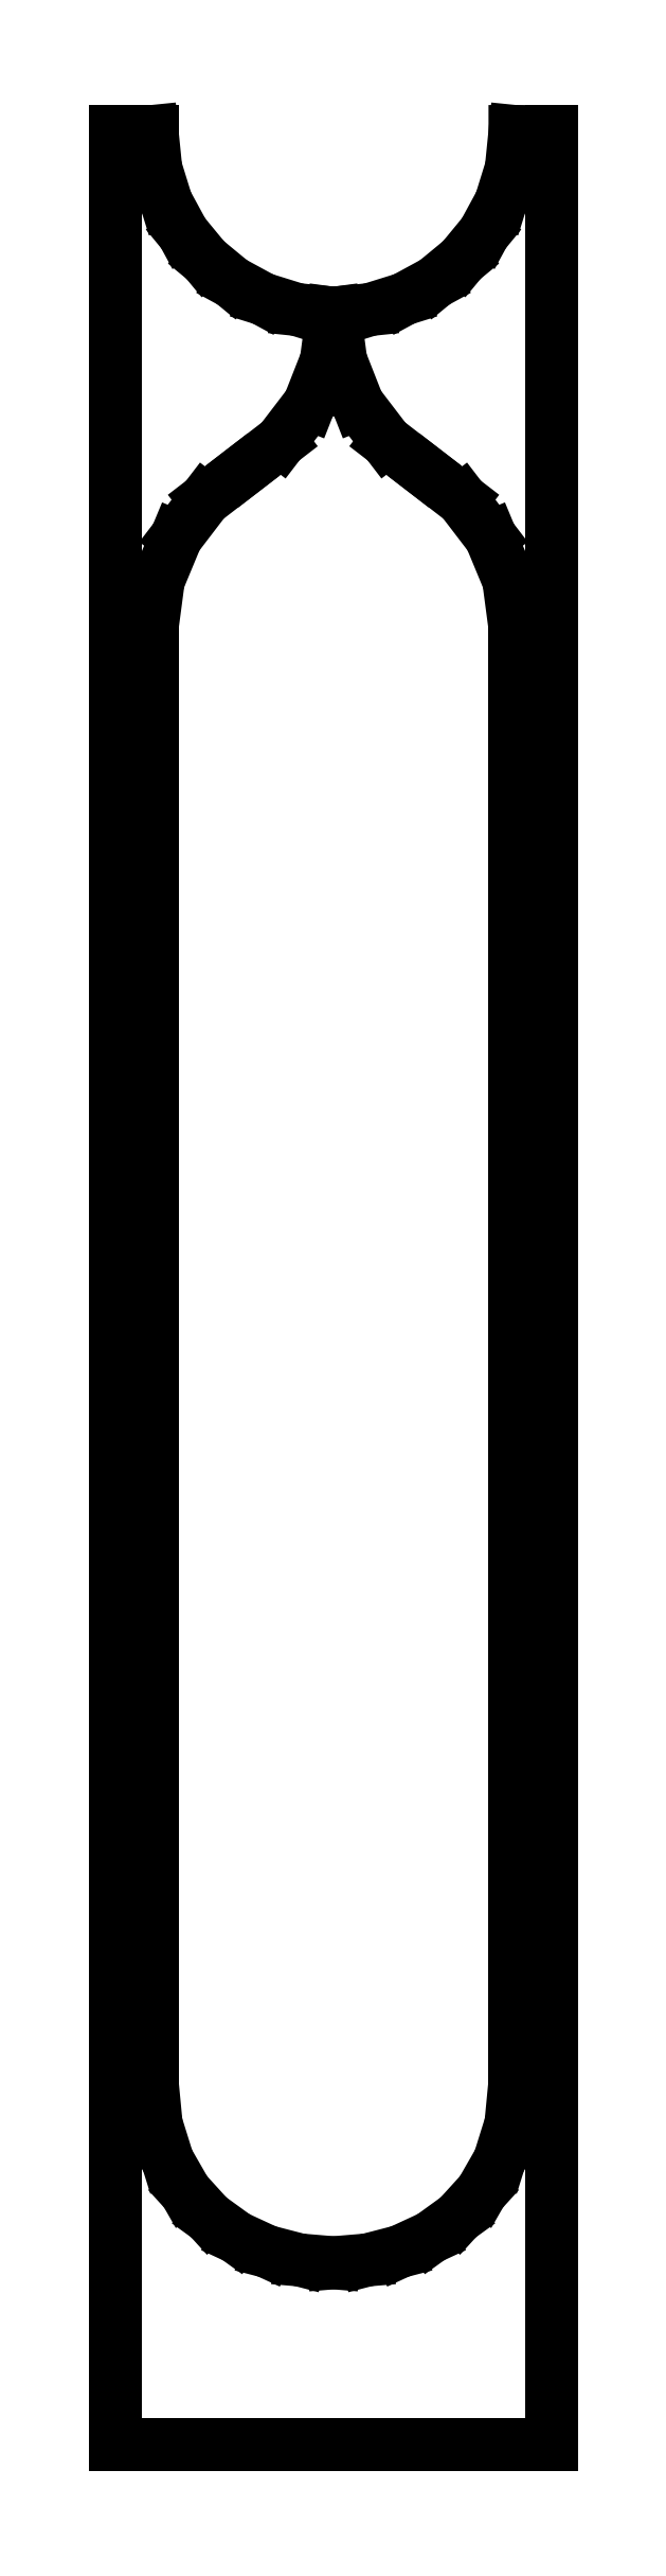
<metadata>
{"format":"dxf","ext":"dxf","renderer":"ezdxf+matplotlib","layout":"modelspace","background":"white","min_lineweight":24,"dpi":150}
</metadata>
<code>
0
SECTION
2
ENTITIES
0
LINE
8
0
10
1.12
20
63.78
30
0
11
0.12
21
63.78
31
0
0
LINE
8
0
10
0.12
20
63.78
30
0
11
0.12
21
0.12
31
0
0
LINE
8
0
10
0.12
20
0.12
30
0
11
12.12
21
0.12
31
0
0
LINE
8
0
10
12.12
20
0.12
30
0
11
12.12
21
63.78
31
0
0
LINE
8
0
10
12.12
20
63.78
30
0
11
11.12
21
63.78
31
0
0
LINE
8
0
10
11.12
20
63.78
30
0
11
11.02
21
62.77
31
0
0
LINE
8
0
10
11.02
20
62.77
30
0
11
10.73
21
61.83
31
0
0
LINE
8
0
10
10.73
20
61.83
30
0
11
10.27
21
60.98
31
0
0
LINE
8
0
10
10.27
20
60.98
30
0
11
9.656
21
60.24
31
0
0
LINE
8
0
10
9.656
20
60.24
30
0
11
8.916
21
59.63
31
0
0
LINE
8
0
10
8.916
20
59.63
30
0
11
8.067
21
59.17
31
0
0
LINE
8
0
10
8.067
20
59.17
30
0
11
7.128
21
58.88
31
0
0
LINE
8
0
10
7.128
20
58.88
30
0
11
6.147
21
58.78
31
0
0
LINE
8
0
10
6.147
20
58.78
30
0
11
6.32
21
57.48
31
0
0
LINE
8
0
10
6.32
20
57.48
30
0
11
6.79
21
56.28
31
0
0
LINE
8
0
10
6.79
20
56.28
30
0
11
7.577
21
55.25
31
0
0
LINE
8
0
10
7.577
20
55.25
30
0
11
8.62
21
54.45
31
0
0
LINE
8
0
10
8.62
20
54.45
30
0
11
9.663
21
53.65
31
0
0
LINE
8
0
10
9.663
20
53.65
30
0
11
10.45
21
52.62
31
0
0
LINE
8
0
10
10.45
20
52.62
30
0
11
10.95
21
51.42
31
0
0
LINE
8
0
10
10.95
20
51.42
30
0
11
11.12
21
50.12
31
0
0
LINE
8
0
10
11.12
20
50.12
30
0
11
11.12
21
10.12
31
0
0
LINE
8
0
10
11.12
20
10.12
30
0
11
11.01
21
8.948
31
0
0
LINE
8
0
10
11.01
20
8.948
30
0
11
10.69
21
7.933
31
0
0
LINE
8
0
10
10.69
20
7.933
30
0
11
10.2
21
7.073
31
0
0
LINE
8
0
10
10.2
20
7.073
30
0
11
9.557
21
6.37
31
0
0
LINE
8
0
10
9.557
20
6.37
30
0
11
8.801
21
5.823
31
0
0
LINE
8
0
10
8.801
20
5.823
30
0
11
7.956
21
5.433
31
0
0
LINE
8
0
10
7.956
20
5.433
30
0
11
7.053
21
5.198
31
0
0
LINE
8
0
10
7.053
20
5.198
30
0
11
6.12
21
5.12
31
0
0
LINE
8
0
10
6.12
20
5.12
30
0
11
5.187
21
5.198
31
0
0
LINE
8
0
10
5.187
20
5.198
30
0
11
4.284
21
5.433
31
0
0
LINE
8
0
10
4.284
20
5.433
30
0
11
3.439
21
5.823
31
0
0
LINE
8
0
10
3.439
20
5.823
30
0
11
2.683
21
6.37
31
0
0
LINE
8
0
10
2.683
20
6.37
30
0
11
2.043
21
7.073
31
0
0
LINE
8
0
10
2.043
20
7.073
30
0
11
1.55
21
7.933
31
0
0
LINE
8
0
10
1.55
20
7.933
30
0
11
1.232
21
8.948
31
0
0
LINE
8
0
10
1.232
20
8.948
30
0
11
1.12
21
10.12
31
0
0
LINE
8
0
10
1.12
20
10.12
30
0
11
1.12
21
50.12
31
0
0
LINE
8
0
10
1.12
20
50.12
30
0
11
1.293
21
51.42
31
0
0
LINE
8
0
10
1.293
20
51.42
30
0
11
1.79
21
52.62
31
0
0
LINE
8
0
10
1.79
20
52.62
30
0
11
2.577
21
53.65
31
0
0
LINE
8
0
10
2.577
20
53.65
30
0
11
3.62
21
54.45
31
0
0
LINE
8
0
10
3.62
20
54.45
30
0
11
4.663
21
55.25
31
0
0
LINE
8
0
10
4.663
20
55.25
30
0
11
5.45
21
56.28
31
0
0
LINE
8
0
10
5.45
20
56.28
30
0
11
5.92
21
57.48
31
0
0
LINE
8
0
10
5.92
20
57.48
30
0
11
6.093
21
58.78
31
0
0
LINE
8
0
10
6.093
20
58.78
30
0
11
5.112
21
58.88
31
0
0
LINE
8
0
10
5.112
20
58.88
30
0
11
4.174
21
59.17
31
0
0
LINE
8
0
10
4.174
20
59.17
30
0
11
3.324
21
59.63
31
0
0
LINE
8
0
10
3.324
20
59.63
30
0
11
2.584
21
60.24
31
0
0
LINE
8
0
10
2.584
20
60.24
30
0
11
1.974
21
60.98
31
0
0
LINE
8
0
10
1.974
20
60.98
30
0
11
1.513
21
61.83
31
0
0
LINE
8
0
10
1.513
20
61.83
30
0
11
1.222
21
62.77
31
0
0
LINE
8
0
10
1.222
20
62.77
30
0
11
1.12
21
63.78
31
0
0
LINE
8
0
10
1.12
20
63.78
30
0
11
1.12
21
63.78
31
0
0
ENDSEC
0
EOF

</code>
